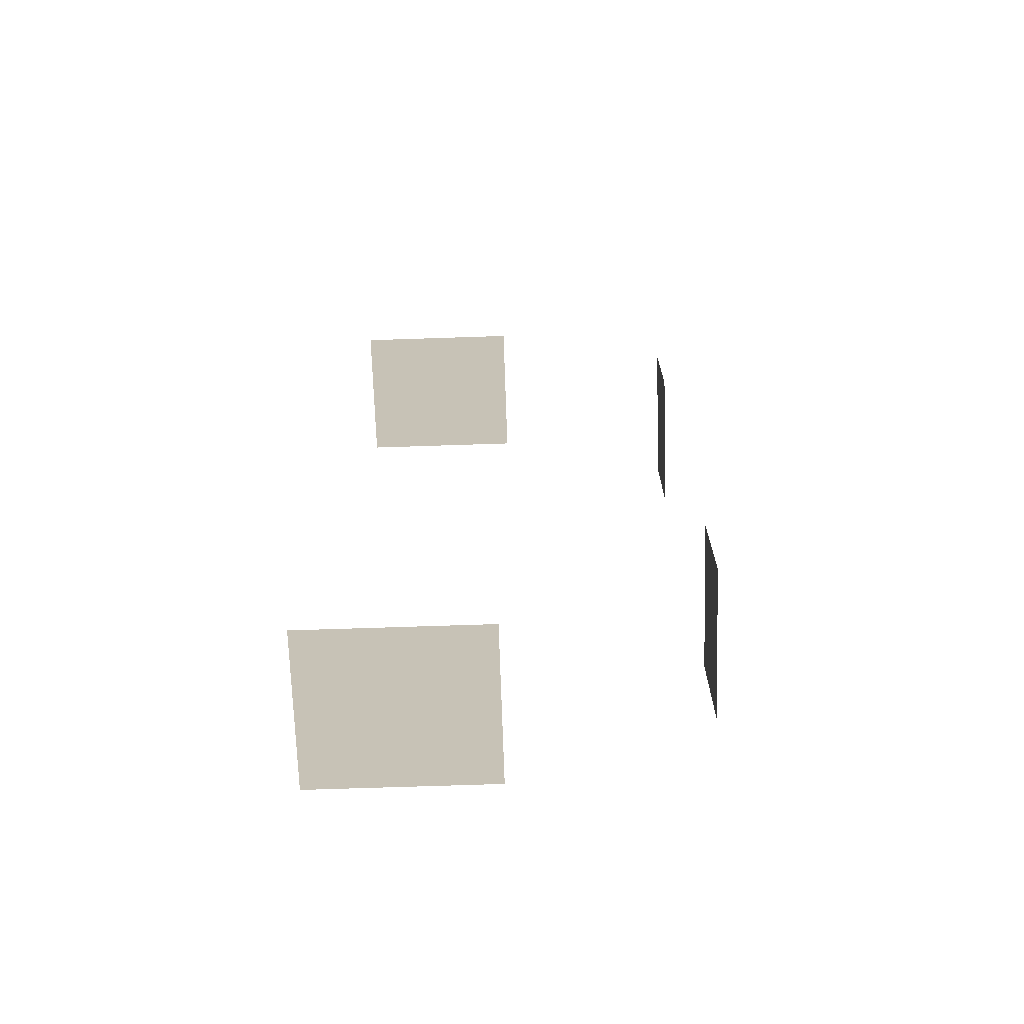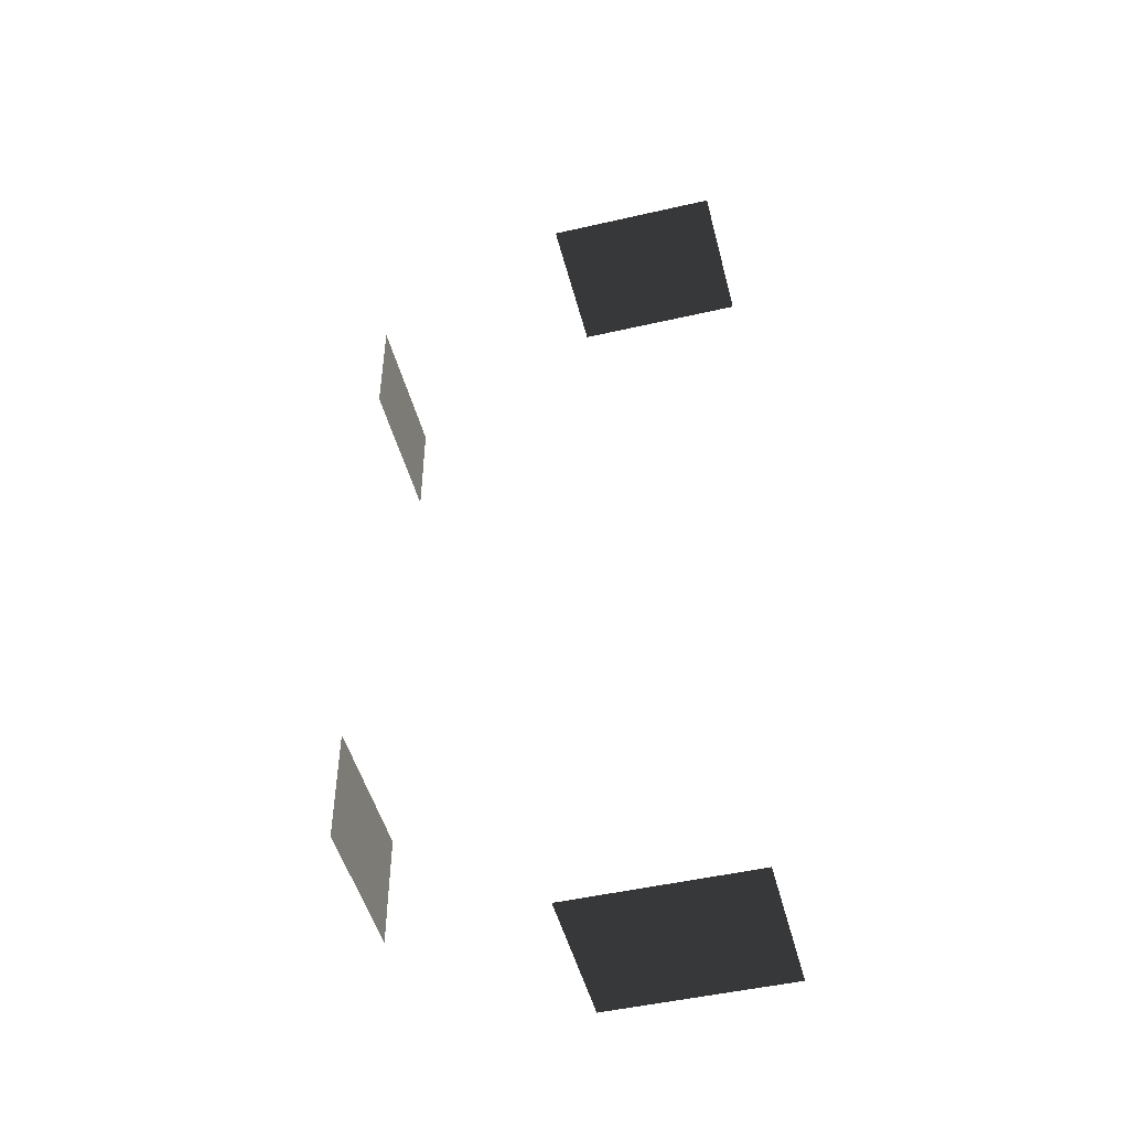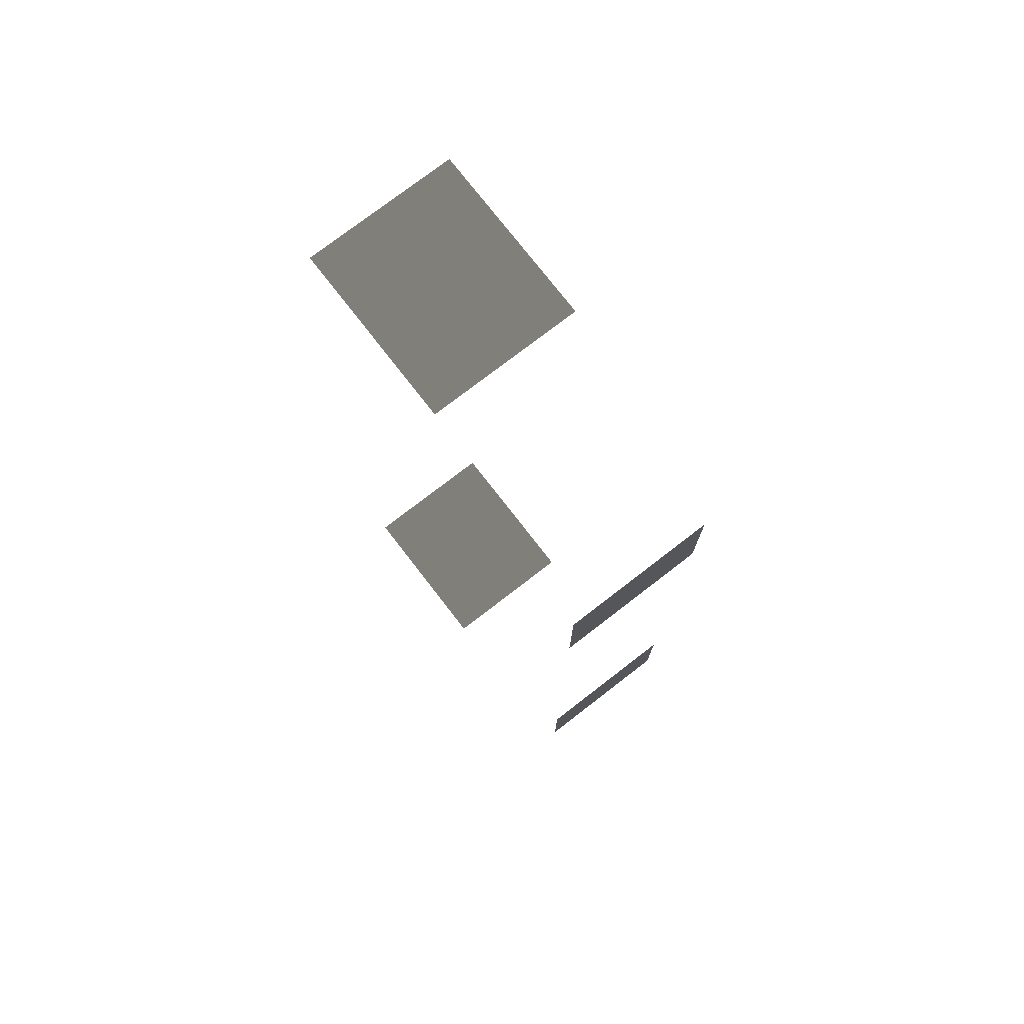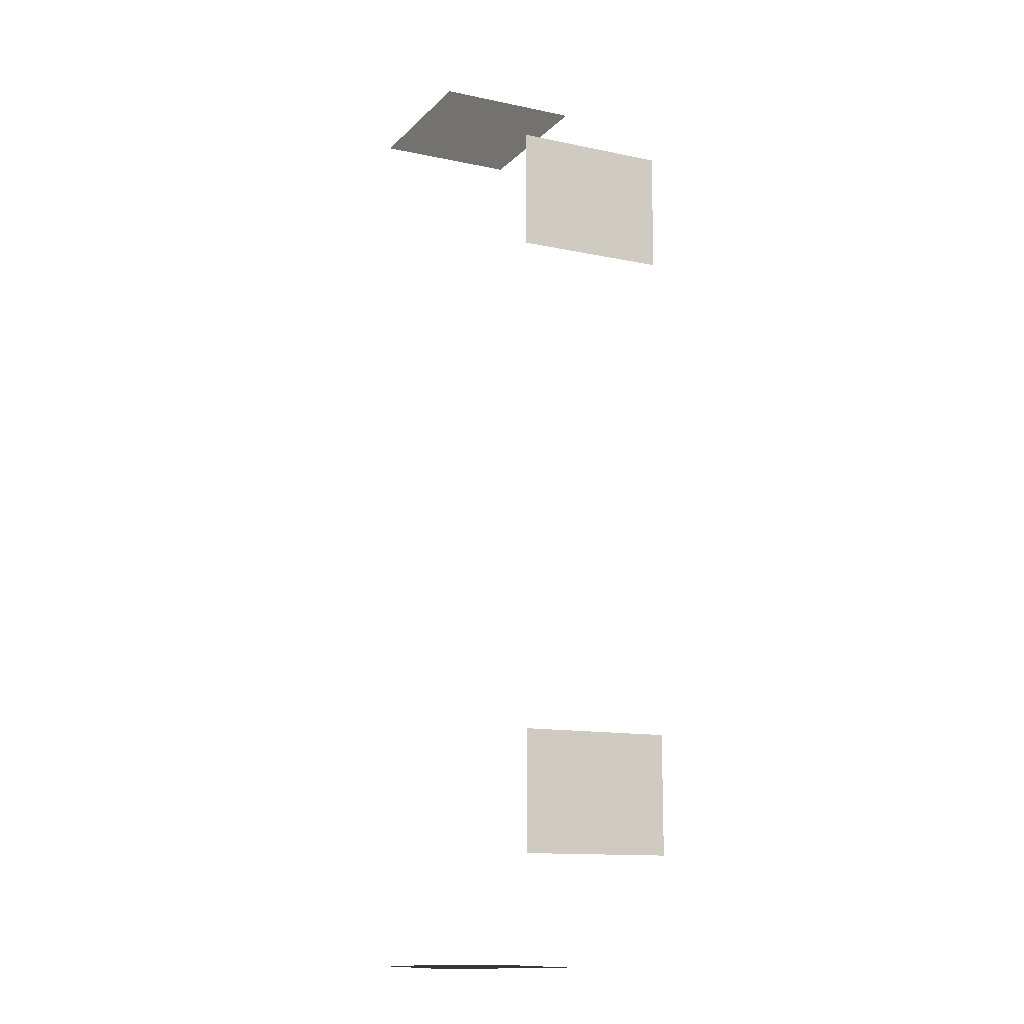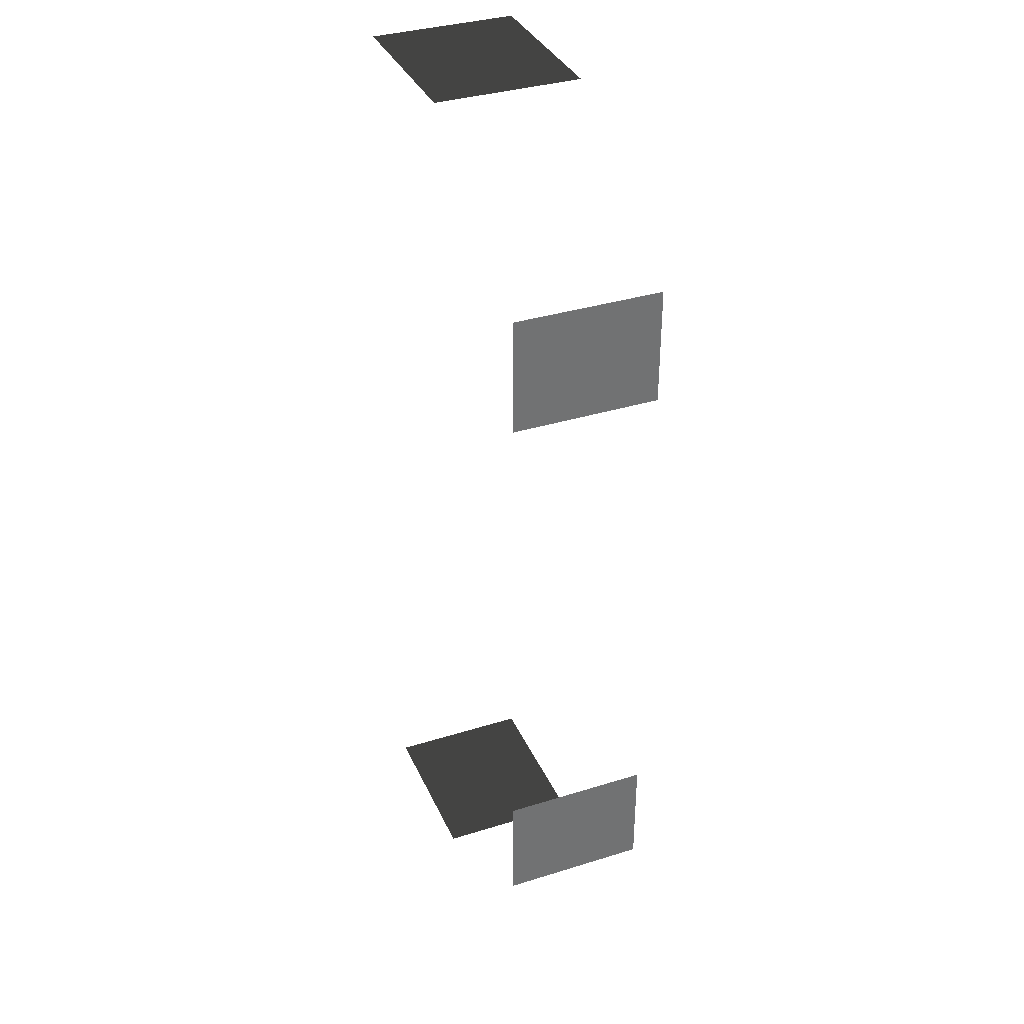
<metadata>
{"format":"obj","ext":"obj","renderer":"f3d","projection":"perspective","resolution":1024,"background":"white","views":[{"elev":-70.3,"azim":1.9,"up":"+Y"},{"elev":-48.2,"azim":-165.6,"up":"+Y"},{"elev":75.8,"azim":52.3,"up":"+Y"},{"elev":-12.6,"azim":63.9,"up":"+Y"},{"elev":35.9,"azim":67.8,"up":"+Y"}]}
</metadata>
<code>
v -0.957 0.1001 -0.001043
v -0.957 0.1001 -1.482
v -0.957 -1.066 -1.482
v -0.957 -1.066 -0.001043
v -0.957 6.148 -0.001043
v -0.957 6.148 -1.482
v -0.957 4.981 -1.482
v -0.957 4.981 -0.001043
v -4.046 -2.159 -0.001043
v -4.046 -2.159 -1.482
v -4.629 -2.159 -1.482
v -4.629 -2.159 -0.001043
v -3.463 -2.159 -0.001043
v -3.463 -2.159 -1.482
v -2.88 -2.159 -0.001043
v -2.88 -2.159 -1.482
v -3.463 -2.159 -1.482
v -3.463 -2.159 -0.001043
v -3.463 7.447 -0.001043
v -3.463 7.447 -1.482
v -2.88 7.447 -1.482
v -2.88 7.447 -0.001043
v -4.046 7.447 -0.001043
v -4.046 7.447 -1.482
v -4.629 7.447 -0.001043
v -4.629 7.447 -1.482
v -4.046 7.447 -1.482
v -4.046 7.447 -0.001043
g Building.026_36146_451
f 1 3 2
f 1 4 3
f 5 7 6
f 5 8 7
f 9 11 10
f 9 12 11
f 13 9 10
f 13 10 14
f 15 17 16
f 15 18 17
f 19 21 20
f 19 22 21
f 23 19 20
f 23 20 24
f 25 27 26
f 25 28 27

</code>
